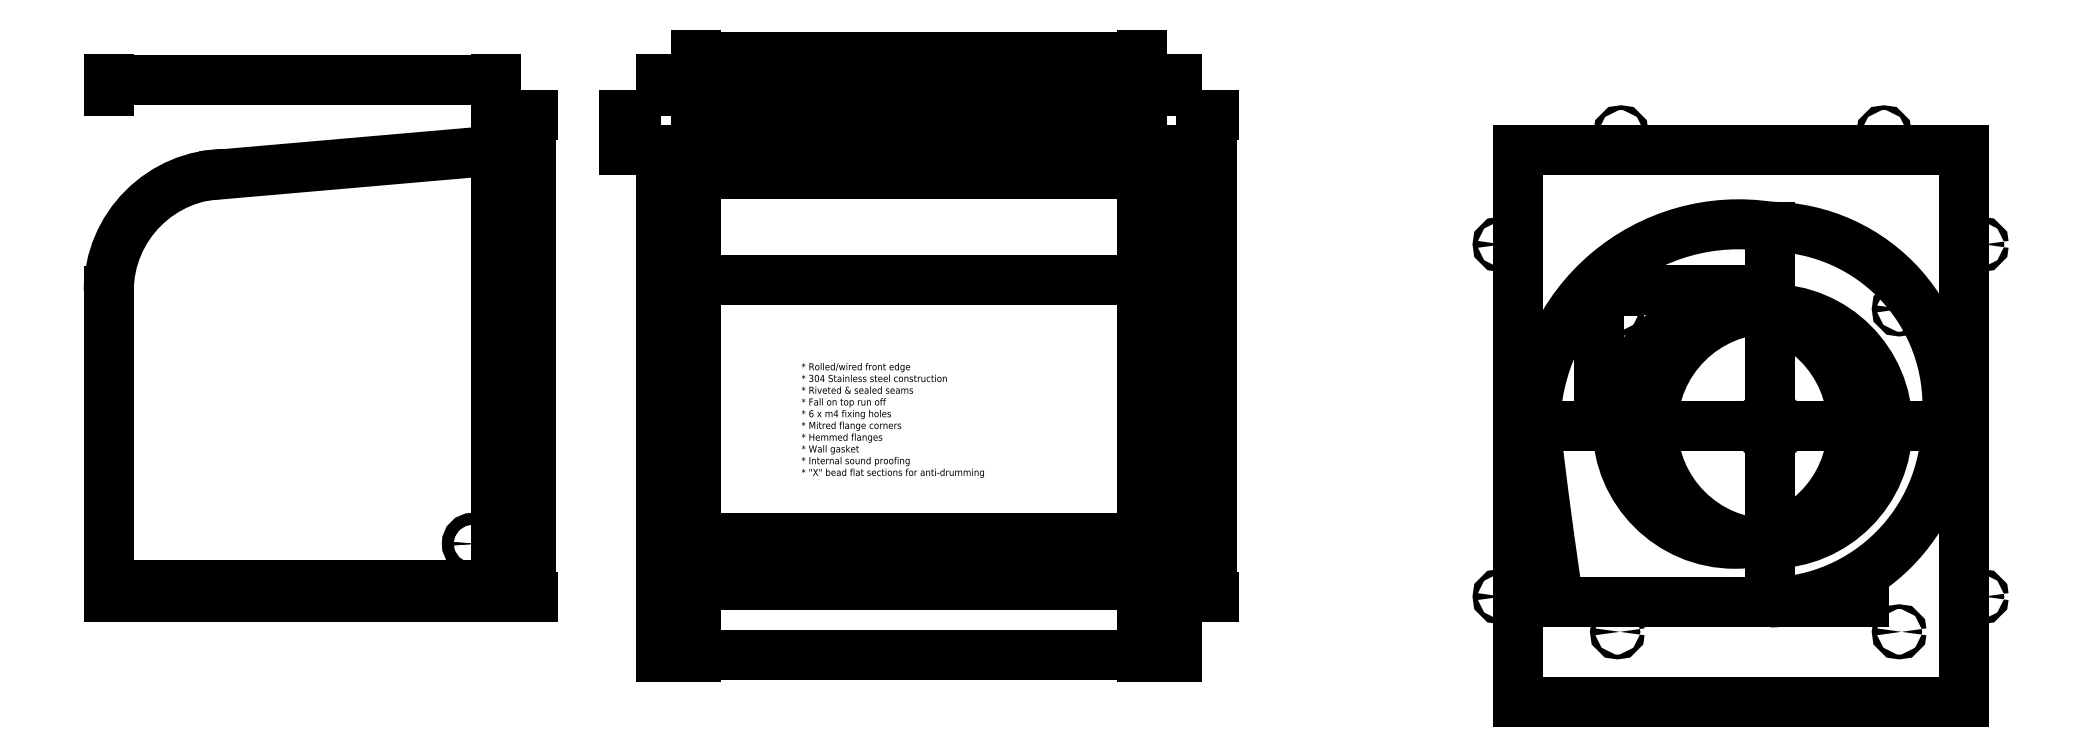
<metadata>
{"format":"dxf","ext":"dxf","renderer":"ezdxf+matplotlib","layout":"modelspace","background":"white","min_lineweight":24,"dpi":150}
</metadata>
<code>
0
SECTION
2
ENTITIES
0
DIMENSION
8
Dimms
2
*D1
10
430
20
510
30
0
11
265
21
513.6
31
0
70
   32
71
    5
3
Standard
53
0
210
0
220
0
230
1
13
100
23
500
33
0
14
430
24
500
34
0
0
DIMENSION
8
Dimms
2
*D2
10
1010
20
510
30
0
11
790
21
513.6
31
0
70
   32
71
    5
3
Standard
53
0
210
0
220
0
230
1
13
570
23
500
33
0
14
1010
24
500
34
0
0
DIMENSION
8
Dimms
2
*D3
10
600
20
20
30
0
11
585
21
23.62
31
0
70
   32
71
    5
3
Standard
53
0
210
0
220
0
230
1
13
570
23
30
33
0
14
600
24
30
34
0
0
DIMENSION
8
Dimms
2
*D4
10
540
20
450
30
0
11
536.4
21
465
31
0
70
   32
71
    5
3
Standard
53
0
210
0
220
0
230
1
13
550
23
480
33
0
14
550
24
450
34
0
50
90
0
DIMENSION
8
Dimms
2
*D5
10
1040
20
70
30
0
11
1036
21
275
31
0
70
   32
71
    5
3
Standard
53
0
210
0
220
0
230
1
13
1030
23
480
33
0
14
1030
24
70
34
0
50
90
0
DIMENSION
8
Dimms
2
*D6
10
460
20
70
30
0
11
456.4
21
275
31
0
70
   32
71
    5
3
Standard
53
0
210
0
220
0
230
1
13
450
23
480
33
0
14
450
24
70
34
0
50
90
0
DIMENSION
8
Dimms
2
*D7
10
980
20
20
30
0
11
790
21
23.62
31
0
70
   32
71
    5
3
Standard
53
0
210
0
220
0
230
1
13
600
23
30
33
0
14
980
24
30
34
0
0
DIMENSION
8
Dimms
2
*D8
10
1010
20
20
30
0
11
995
21
23.62
31
0
70
   32
71
    5
3
Standard
53
0
210
0
220
0
230
1
13
980
23
30
33
0
14
1010
24
30
34
0
0
ARC
8
Sheetwork
10
200
20
330
40
100
50
90
51
180
0
LINE
8
Sheetwork
10
200
20
430
11
430
21
450
0
LINE
8
Sheetwork
10
430
20
430
11
430
21
480
0
LINE
8
Sheetwork
10
430
20
430
11
430
21
80
0
LINE
8
Sheetwork
10
430
20
70
11
430
21
80
0
LINE
8
Sheetwork
10
430
20
80
11
100
21
80
0
LINE
8
Sheetwork
10
100
20
80
11
100
21
70
0
LINE
8
Sheetwork
10
100
20
70
11
430
21
70
0
LINE
8
Sheetwork
10
100
20
80
11
100
21
330
0
LINE
8
Sheetwork
10
100
20
80
11
100
21
330
0
LINE
8
Sheetwork
10
600
20
450
11
980
21
450
0
LINE
8
Sheetwork
10
600
20
80
11
980
21
80
0
LINE
8
Sheetwork
10
570
20
70
11
600
21
70
0
LINE
8
Sheetwork
10
980
20
70
11
1010
21
70
0
LINE
8
Sheetwork
10
600
20
340
11
980
21
340
0
LINE
8
Sheetwork
10
600
20
430
11
980
21
430
0
LINE
8
Sheetwork
10
600
20
80
11
570
21
80
0
LINE
8
Sheetwork
10
570
20
80
11
570
21
70
0
LINE
8
Sheetwork
10
570
20
70
11
600
21
70
0
CIRCLE
8
Sheetwork
10
585
20
120
40
2
0
CIRCLE
8
Sheetwork
10
995
20
120
40
2
0
MTEXT
8
Sheetwork
10
690
20
220
30
0
40
6
41
182.1
71
    4
72
    1
3
* Rolled/wired front edge\P* 304 Stainless steel construction\P* Riveted & sealed seams\P* Fall on top run off\P* 6 x m4 fixing holes\P* Mitred flange corners\P* Hemmed flanges\P* Wall gasket\P* Internal sound proofing\P* "X" bead flat sections for a
1
nti-drumming
7
standard
210
0
220
0
230
1
50
0
73
    2
44
1
0
LINE
8
Sheetwork
10
980
20
450
11
980
21
80
0
LINE
8
Sheetwork
10
600
20
80
11
600
21
450
0
LINE
8
Sheetwork
10
980
20
80
11
1010
21
80
0
LINE
8
Sheetwork
10
570
20
90
11
1010
21
90
0
LINE
8
Re-inforcementBar
10
980
20
110
11
600
21
110
0
LINE
8
Re-inforcementBar
10
600
20
110
11
600
21
120
0
LINE
8
Re-inforcementBar
10
600
20
120
11
980
21
120
0
LINE
8
Re-inforcementBar
10
980
20
120
11
980
21
110
0
CIRCLE
8
Re-inforcementBar
10
410
20
115
40
5
0
CIRCLE
8
Re-inforcementBar
10
410
20
115
40
2.5
0
LINE
8
Sheetwork
10
600
20
470
11
600
21
450
0
ARC
8
Sheetwork
10
610
20
470
40
10
50
90
51
180
0
LINE
8
Sheetwork
10
600
20
450
11
580
21
450
0
LINE
8
Sheetwork
10
570
20
440
11
570
21
70
0
ARC
8
Sheetwork
10
580
20
440
40
10
50
90
51
180
0
LINE
8
Sheetwork
10
980
20
450
11
980
21
470
0
ARC
8
Sheetwork
10
970
20
470
40
10
50
0
51
90
0
LINE
8
Sheetwork
10
1000
20
450
11
980
21
450
0
LINE
8
Sheetwork
10
1010
20
70
11
1010
21
440
0
ARC
8
Sheetwork
10
1000
20
440
40
10
50
0
51
90
0
LINE
8
Sheetwork
10
570
20
440
11
570
21
70
0
LINE
8
Sheetwork
10
600
20
450
11
580
21
450
0
LINE
8
Sheetwork
10
1000
20
450
11
980
21
450
0
LINE
8
Sheetwork
10
1010
20
70
11
1010
21
440
0
LINE
8
Sheetwork
10
980
20
450
11
980
21
470
0
LINE
8
Sheetwork
10
970
20
480
11
610
21
480
0
DIMENSION
8
Dimms
2
*D9
10
980
20
530
30
0
11
790
21
533.6
31
0
70
   32
71
    5
3
Standard
53
0
210
0
220
0
230
1
13
600
23
520
33
0
14
980
24
520
34
0
0
CIRCLE
8
Sheetwork
10
688
20
465
40
2
0
CIRCLE
8
Sheetwork
10
912
20
465
40
2
0
CIRCLE
8
Sheetwork
10
995
20
370
40
2
0
CIRCLE
8
Sheetwork
10
585
20
370
40
2
0
LINE
8
Sheetwork2
10
1300
20
450
11
1680
21
450
0
CIRCLE
8
Sheetwork2
10
1388
20
465
40
2
0
CIRCLE
8
Sheetwork2
10
1612
20
465
40
2
0
CIRCLE
8
Sheetwork2
10
1695
20
370
40
2
0
CIRCLE
8
Sheetwork2
10
1285
20
370
40
2
0
CIRCLE
8
Sheetwork2
10
1285
20
70
40
2
0
CIRCLE
8
Sheetwork2
10
1695
20
70
40
2
0
LINE
8
Sheetwork2
10
1300
20
450
11
1300
21
-20
0
LINE
8
Sheetwork2
10
1300
20
-20
11
1680
21
-20
0
LINE
8
Sheetwork2
10
1680
20
450
11
1680
21
-20
0
CIRCLE
8
Sheetwork2
10
1625
20
315
40
2
0
CIRCLE
8
Sheetwork2
10
1385
20
315
40
2
0
CIRCLE
8
Sheetwork2
10
1385
20
40
40
2
0
CIRCLE
8
Sheetwork2
10
1625
20
40
40
2
0
CIRCLE
8
Sheetwork2
10
1485
20
215
40
100
0
CIRCLE
8
Fan
10
1515
20
215
40
100
0
LINE
8
Fan
10
1515
20
215
11
1665
21
215
0
LINE
8
Fan
10
1515
20
215
11
1515
21
65
0
LINE
8
Fan
10
1515
20
215
11
1515
21
385
0
LINE
8
Fan
10
1515
20
215
11
1315
21
215
0
LINE
8
Fan
10
1315
20
65
11
1335
21
65
0
LINE
8
Fan
10
1335
20
65
11
1595
21
65
0
ARC
8
Fan
10
1512
20
218.3
40
153.4
50
271.2
51
358.8
0
ARC
8
Fan
10
1514
20
232.9
40
152.1
50
353.2
51
89.6
0
ARC
8
Fan
10
1488
20
213.9
40
173.2
50
81.09
51
179.6
0
ARC
8
Fan
10
5600
20
710
40
4313
50
186.6
51
188.6
0
CIRCLE
8
Fan
10
1515
20
215
40
10
0
DIMENSION
8
Dimms
2
*D10
10
1515
20
331
30
0
11
1450
21
334.6
31
0
70
   32
71
    5
3
Standard
53
0
210
0
220
0
230
1
13
1385
23
330
33
0
14
1515
24
330
34
0
0
DIMENSION
8
Dimms
2
*D11
10
1369
20
215
30
0
11
1365
21
265
31
0
70
   32
71
    5
3
Standard
53
0
210
0
220
0
230
1
13
1370
23
315
33
0
14
1370
24
215
34
0
50
90
0
ENDSEC
0
EOF

</code>
